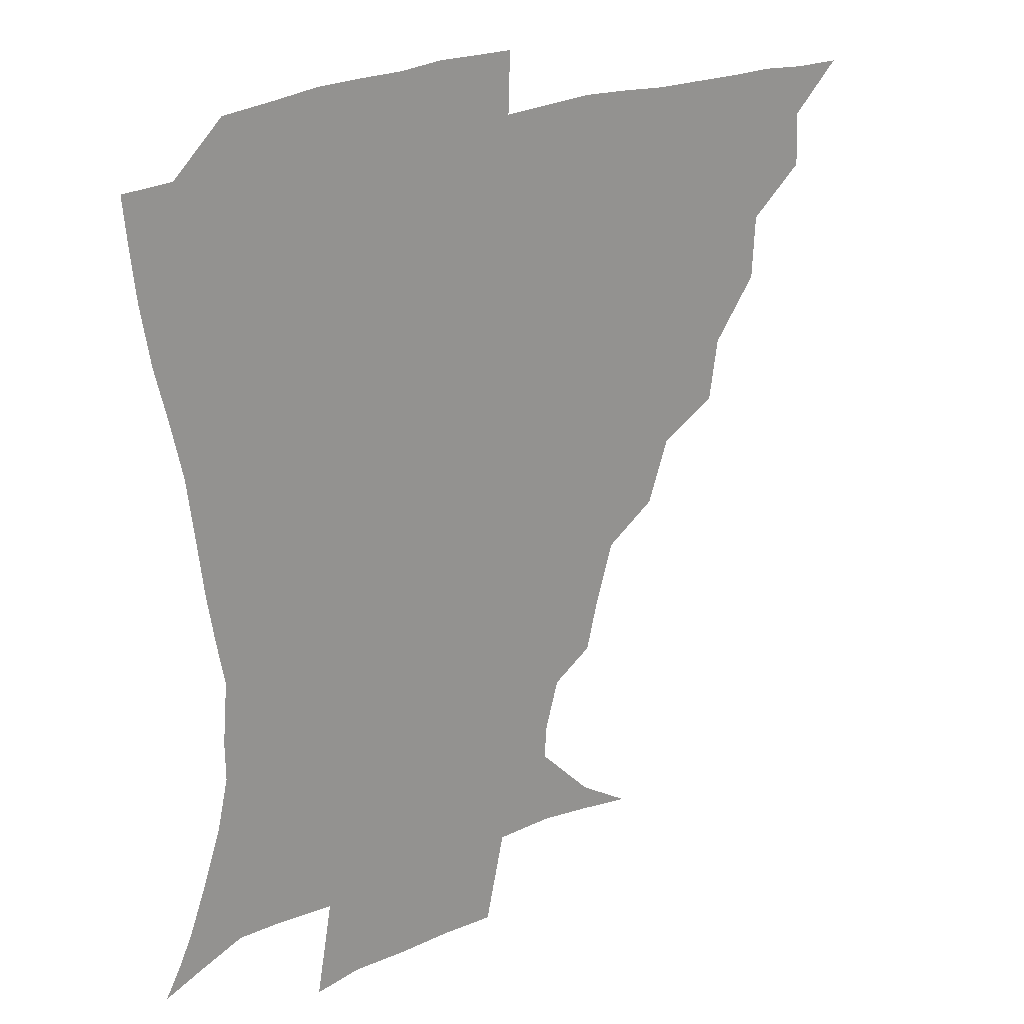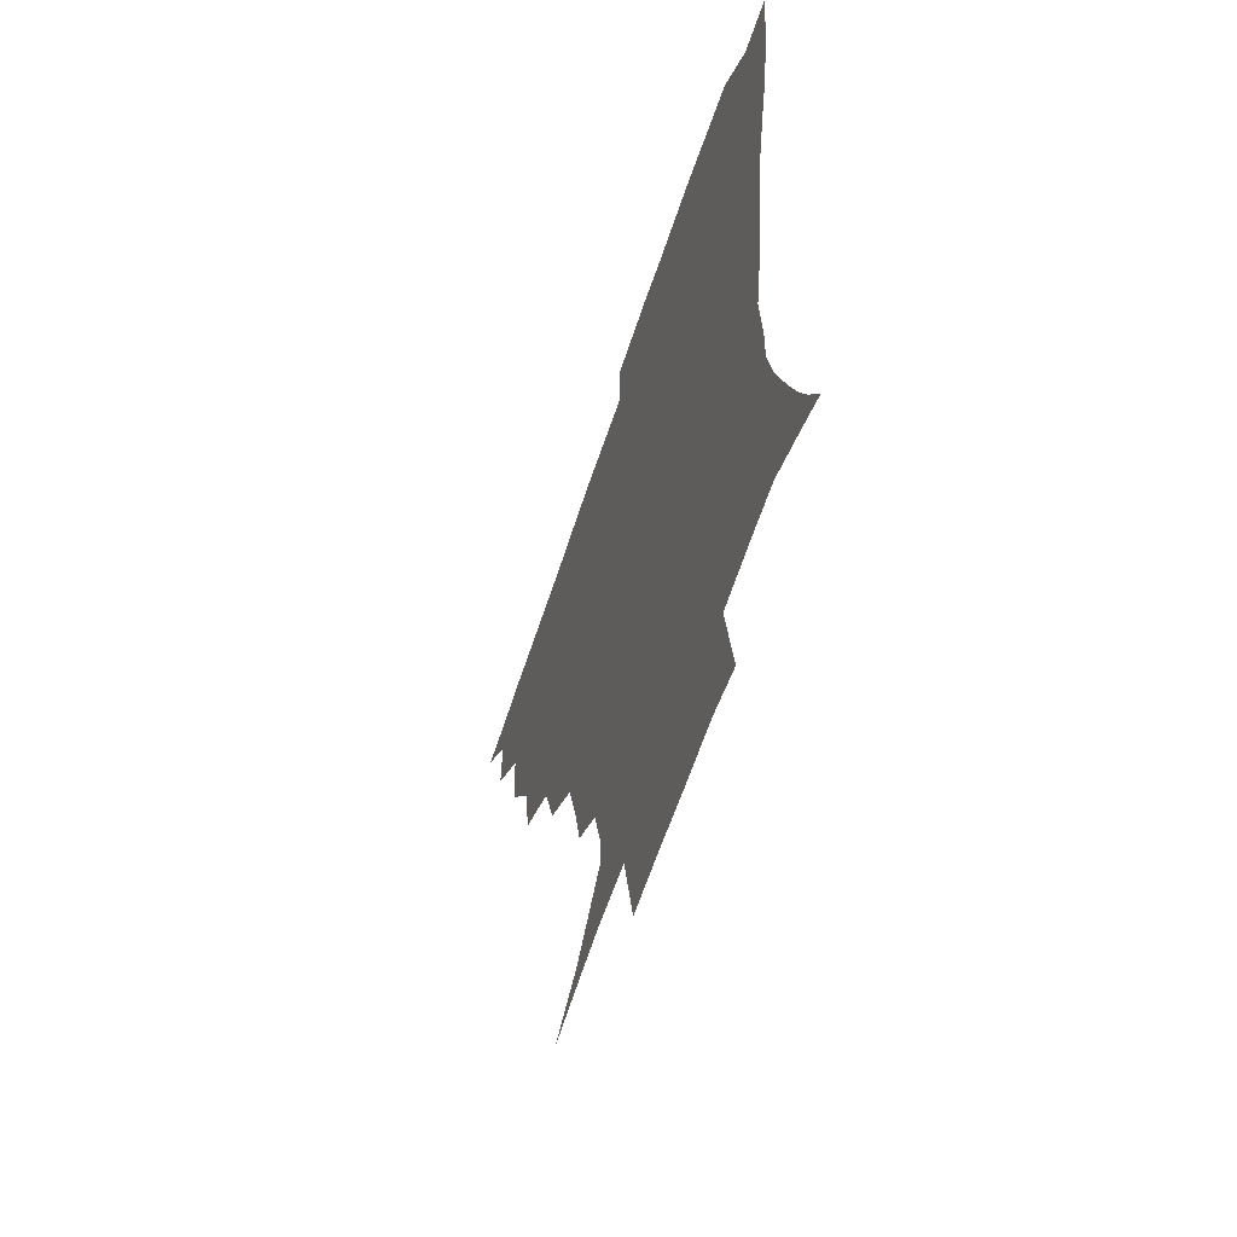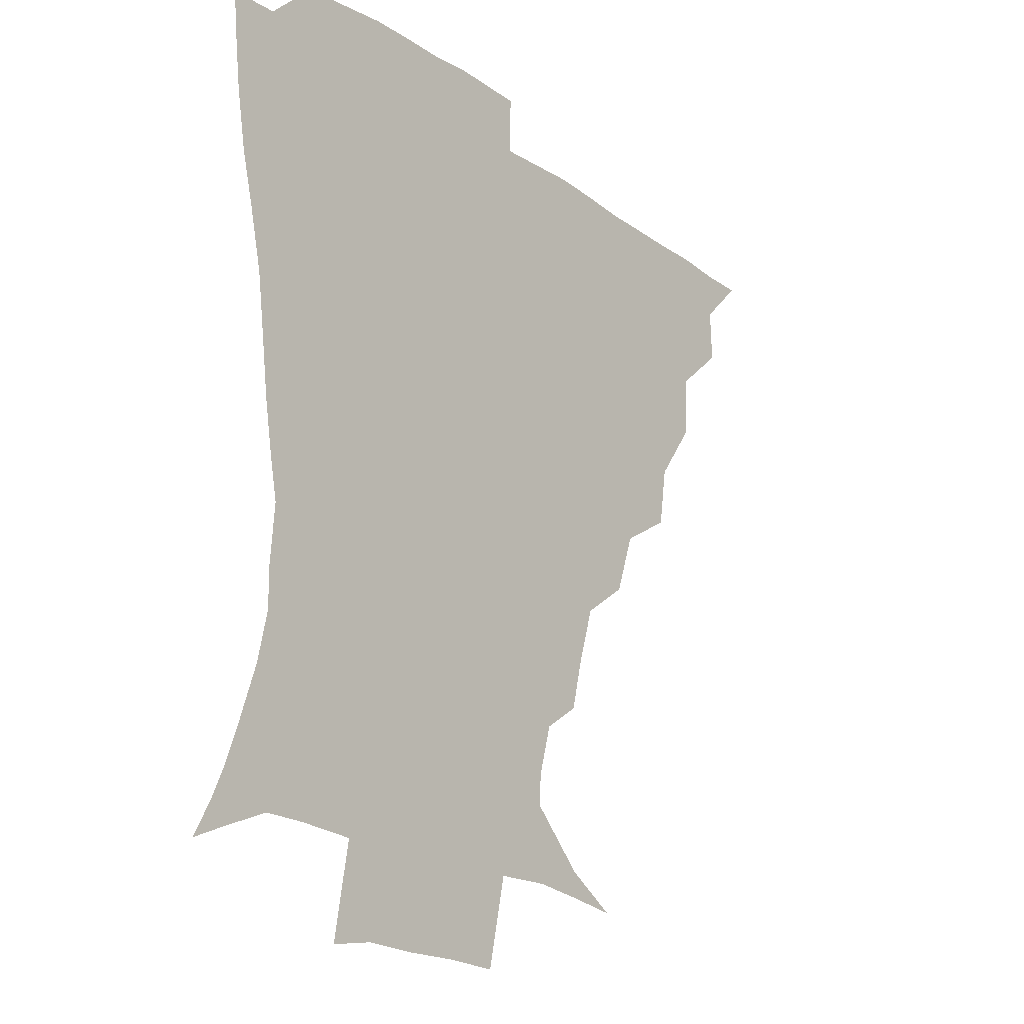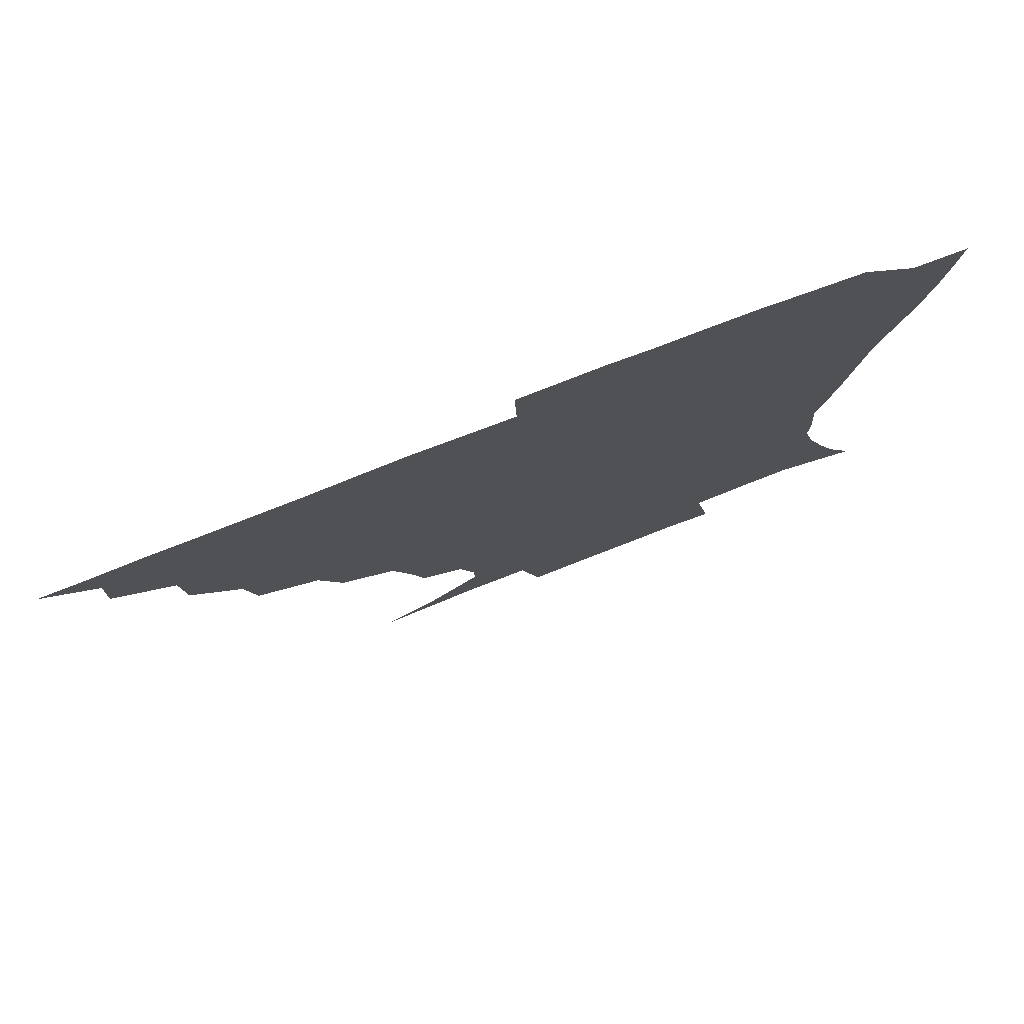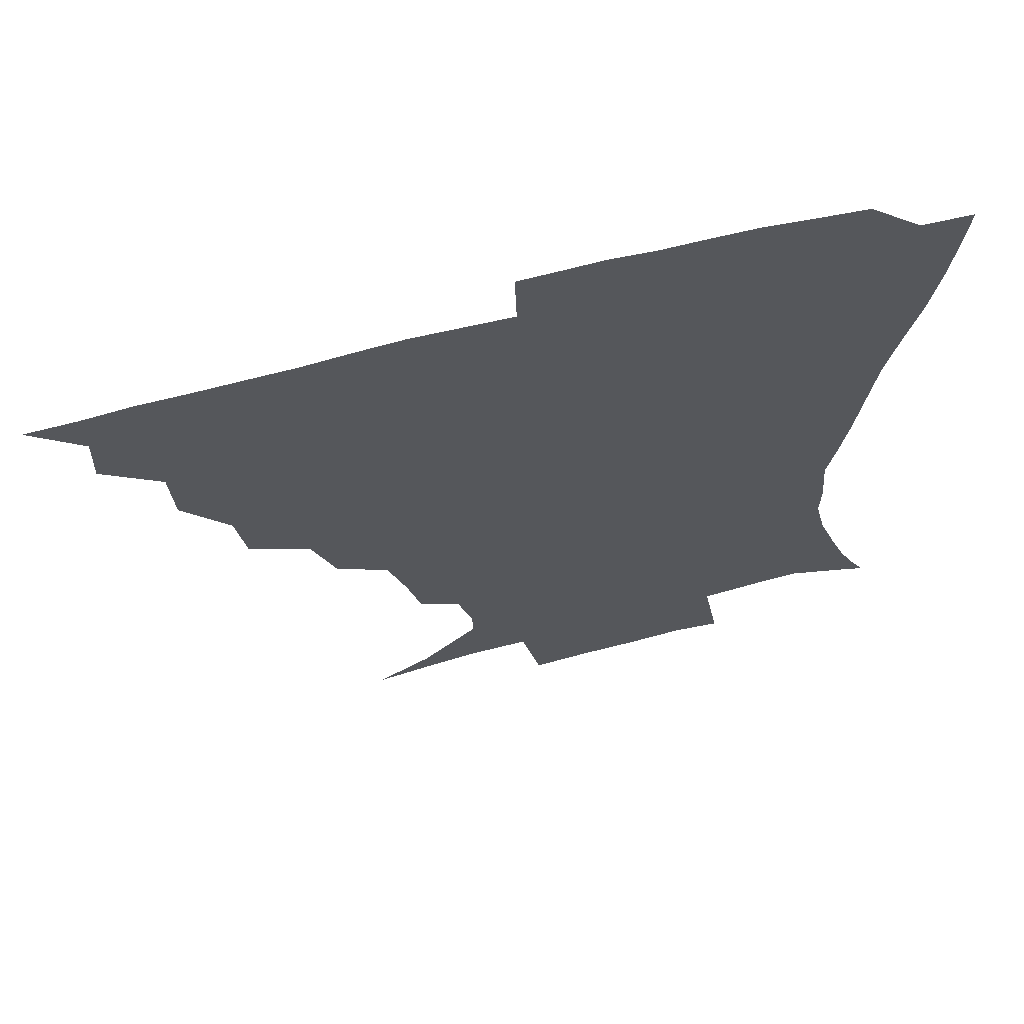
<metadata>
{"format":"obj","ext":"obj","renderer":"f3d","projection":"perspective","resolution":1024,"background":"white","views":[{"elev":22.7,"azim":142.1,"up":"+Y"},{"elev":-59.7,"azim":72.1,"up":"+Y"},{"elev":-19.8,"azim":128.1,"up":"+Y"},{"elev":78.8,"azim":-21.2,"up":"+Y"},{"elev":65.9,"azim":-14.8,"up":"+Y"}]}
</metadata>
<code>
v 436 390.4 0
v 451.1 357.4 0
v 451.7 374.7 0
v 451.3 390.5 0
v 469.8 321.9 0
v 468.7 342.2 0
v 468.1 359.7 0
v 467.1 375.3 0
v 466.7 391.7 0
v 487.1 282.4 0
v 484.1 302.1 0
v 486.3 329.1 0
v 484.8 345.7 0
v 483.4 360.8 0
v 482.3 376.2 0
v 481.9 391.5 0
v 513 251.2 0
v 505.9 271.3 0
v 502.7 294.1 0
v 503 317.1 0
v 500.9 331.7 0
v 499.6 346.8 0
v 498.7 361.6 0
v 498 376.3 0
v 497 391.8 0
v 539.3 204.2 0
v 535.2 220.8 0
v 529.4 239.6 0
v 523.4 262.6 0
v 519.8 283.7 0
v 517.6 301.1 0
v 517.1 319.4 0
v 515.6 333.4 0
v 514.3 347.5 0
v 513.4 362 0
v 512.8 376.7 0
v 512.1 391.9 0
v 522.3 140.2 0
v 539.4 150.7 0
v 557.4 168.8 0
v 557 179 0
v 552.3 195.4 0
v 547.3 214.1 0
v 543.1 233.3 0
v 538.9 248.6 0
v 535.5 272.3 0
v 533.1 287.8 0
v 531.7 304.1 0
v 531 320 0
v 530.1 334 0
v 528.8 347.9 0
v 528.2 362.2 0
v 527.8 377.1 0
v 527.1 393 0
v 540.4 142.6 0
v 557.4 157.9 0
v 564.9 171.7 0
v 563.4 187.8 0
v 560.2 208.3 0
v 556.8 224.6 0
v 552.9 237.7 0
v 550.8 258.2 0
v 548 274.6 0
v 546.7 291.3 0
v 546.1 307 0
v 545.4 321.2 0
v 545 334.5 0
v 544.6 348.4 0
v 543.1 362.5 0
v 543.2 376.9 0
v 542.1 393.7 0
v 556.5 144.4 0
v 571.7 162.8 0
v 573.7 177.9 0
v 571.6 196 0
v 570.4 214.5 0
v 567 229.2 0
v 564.6 244.8 0
v 563.2 263.5 0
v 561.5 278.9 0
v 560.6 293.3 0
v 560 307.2 0
v 559 320.4 0
v 560.5 336.3 0
v 559.6 348.8 0
v 559.6 362.1 0
v 558.3 377.1 0
v 557.7 392.9 0
v 575.7 143.8 0
v 583.3 167.3 0
v 583.4 184.9 0
v 581.1 199.1 0
v 581.6 217.2 0
v 577.5 233.7 0
v 577.3 247.6 0
v 575.5 267.4 0
v 574.7 279.1 0
v 574.1 294.2 0
v 574.6 309.4 0
v 573.8 321.9 0
v 574 335.4 0
v 573.7 348.7 0
v 573.7 362.3 0
v 573.4 376 0
v 572.9 392.1 0
v 572.3 411.5 0
v 582.1 114.7 0
v 590.8 149 0
v 594.5 167.9 0
v 593.4 185.8 0
v 593.7 190.3 0
v 590.6 220.1 0
v 589.3 232.1 0
v 588.6 252.5 0
v 588.2 267.2 0
v 588.1 281.9 0
v 588 295.5 0
v 588.3 310.1 0
v 588.6 323.4 0
v 588.2 335.5 0
v 588.5 349 0
v 588.1 362.5 0
v 587.4 376.9 0
v 586.6 393.4 0
v 584.7 411.6 0
v 599.7 115.4 0
v 603.7 148.5 0
v 606 170.1 0
v 604.6 186.3 0
v 604.2 205.4 0
v 601.7 222.6 0
v 602.6 235.7 0
v 600.6 252.5 0
v 601 267.7 0
v 601.3 281.2 0
v 601.5 294.1 0
v 601.8 309.2 0
v 602.1 322.4 0
v 602.8 336 0
v 602.8 349 0
v 602.7 362.4 0
v 601.9 377.2 0
v 600.7 393 0
v 597.8 411.8 0
v 618.2 115 0
v 617 148.4 0
v 616.7 171.1 0
v 616.6 189.9 0
v 614.9 206.3 0
v 613.9 221 0
v 613.2 238.3 0
v 613.7 251.7 0
v 613.4 267.4 0
v 614.2 281.4 0
v 614.9 295.7 0
v 615.6 309.4 0
v 616.3 323.4 0
v 616.8 336.2 0
v 617.2 349 0
v 617.2 362.6 0
v 616.7 376.8 0
v 615.8 391.4 0
v 612.1 410.5 0
v 636.3 115.5 0
v 631.8 144.4 0
v 628.1 169.9 0
v 627.8 189.4 0
v 625.3 206.5 0
v 625.2 223.7 0
v 625.4 235.8 0
v 625.3 252.4 0
v 625.8 266.7 0
v 626.8 281.7 0
v 628 294.6 0
v 628.9 309.2 0
v 629.7 323 0
v 630.6 335.5 0
v 632.1 349.4 0
v 632.6 362.4 0
v 631.6 376.4 0
v 630.6 391 0
v 626.3 410.4 0
v 651.3 113 0
v 646 143.6 0
v 640.5 167.9 0
v 637.9 190.7 0
v 637 205.4 0
v 636.6 220.2 0
v 636.6 234.6 0
v 636.9 249.6 0
v 637.9 263.5 0
v 639.2 278.7 0
v 640.3 293.7 0
v 641.5 310.3 0
v 643.1 322.2 0
v 644.1 334.3 0
v 646 349.8 0
v 646.6 362.4 0
v 646.6 375.7 0
v 646.2 389.2 0
v 640.8 409.9 0
v 665.5 144.8 0
v 654.8 165.8 0
v 649.8 185.8 0
v 647.7 202.7 0
v 646.8 218.9 0
v 647.4 232.5 0
v 648.2 246.6 0
v 649.7 259.4 0
v 650.4 276.9 0
v 652.1 293.4 0
v 654 307.1 0
v 656 321.7 0
v 657.8 334.9 0
v 659.3 349 0
v 660.4 362.3 0
v 660.8 375.7 0
v 660.2 389.7 0
v 656.5 408 0
v 679.7 144.9 0
v 669.8 161.7 0
v 662.2 181.4 0
v 660.1 195.7 0
v 657.4 213.5 0
v 657.6 227.8 0
v 658.5 242.3 0
v 659.9 256.5 0
v 661.4 272.8 0
v 663.2 289.2 0
v 665.8 303 0
v 667.9 320.3 0
v 670.6 333.1 0
v 672.6 348.4 0
v 674.2 361.8 0
v 675.2 375.5 0
v 674.4 390.4 0
v 672.6 406.3 0
v 694.9 138.7 0
v 684.9 155.1 0
v 676.4 173.7 0
v 672.5 188.9 0
v 668.6 205.8 0
v 668.1 219.5 0
v 669.3 232.4 0
v 669.8 248.9 0
v 671.3 266.4 0
v 674 281.2 0
v 676.6 297.3 0
v 679.1 315.2 0
v 683.2 328.7 0
v 685.4 346.3 0
v 688.2 360.3 0
v 689.6 375.2 0
v 689 390.5 0
v 707.2 133.4 0
v 701.3 144.3 0
v 697 153.6 0
v 691.8 167.7 0
v 685.5 186.1 0
v 681.9 202.3 0
v 682.1 214.6 0
v 680.4 234.6 0
v 683.1 248.7 0
v 685.7 264.6 0
v 688 282.9 0
v 690.6 302.9 0
v 694.7 321.6 0
v 698.9 339 0
v 702.2 358.3 0
v 704 374.5 0
v 705.4 389.6 0
v 721 391 0
f 3 4 1
f 6 7 2
f 2 7 3
f 7 8 3
f 3 8 4
f 8 9 4
f 11 12 5
f 5 12 6
f 12 13 6
f 6 13 7
f 13 14 7
f 7 14 8
f 14 15 8
f 8 15 9
f 15 16 9
f 18 19 10
f 10 19 11
f 19 20 11
f 11 20 12
f 20 21 12
f 12 21 13
f 21 22 13
f 13 22 14
f 22 23 14
f 14 23 15
f 23 24 15
f 15 24 16
f 24 25 16
f 28 29 17
f 17 29 18
f 29 30 18
f 18 30 19
f 30 31 19
f 19 31 20
f 31 32 20
f 20 32 21
f 32 33 21
f 21 33 22
f 33 34 22
f 22 34 23
f 34 35 23
f 23 35 24
f 35 36 24
f 24 36 25
f 36 37 25
f 42 43 26
f 26 43 27
f 43 44 27
f 27 44 28
f 44 45 28
f 28 45 29
f 45 46 29
f 29 46 30
f 46 47 30
f 30 47 31
f 47 48 31
f 31 48 32
f 48 49 32
f 32 49 33
f 49 50 33
f 33 50 34
f 50 51 34
f 34 51 35
f 51 52 35
f 35 52 36
f 52 53 36
f 36 53 37
f 53 54 37
f 38 55 39
f 55 56 39
f 39 56 40
f 56 57 40
f 40 57 41
f 57 58 41
f 41 58 42
f 58 59 42
f 42 59 43
f 59 60 43
f 43 60 44
f 60 61 44
f 44 61 45
f 61 62 45
f 45 62 46
f 62 63 46
f 46 63 47
f 63 64 47
f 47 64 48
f 64 65 48
f 48 65 49
f 65 66 49
f 49 66 50
f 66 67 50
f 50 67 51
f 67 68 51
f 51 68 52
f 68 69 52
f 52 69 53
f 69 70 53
f 53 70 54
f 70 71 54
f 55 72 56
f 72 73 56
f 56 73 57
f 73 74 57
f 57 74 58
f 74 75 58
f 58 75 59
f 75 76 59
f 59 76 60
f 76 77 60
f 60 77 61
f 77 78 61
f 61 78 62
f 78 79 62
f 62 79 63
f 79 80 63
f 63 80 64
f 80 81 64
f 64 81 65
f 81 82 65
f 65 82 66
f 82 83 66
f 66 83 67
f 83 84 67
f 67 84 68
f 84 85 68
f 68 85 69
f 85 86 69
f 69 86 70
f 86 87 70
f 70 87 71
f 87 88 71
f 72 89 73
f 89 90 73
f 73 90 74
f 90 91 74
f 74 91 75
f 91 92 75
f 75 92 76
f 92 93 76
f 76 93 77
f 93 94 77
f 77 94 78
f 94 95 78
f 78 95 79
f 95 96 79
f 79 96 80
f 96 97 80
f 80 97 81
f 97 98 81
f 81 98 82
f 98 99 82
f 82 99 83
f 99 100 83
f 83 100 84
f 100 101 84
f 84 101 85
f 101 102 85
f 85 102 86
f 102 103 86
f 86 103 87
f 103 104 87
f 87 104 88
f 104 105 88
f 107 108 89
f 89 108 90
f 108 109 90
f 90 109 91
f 109 110 91
f 91 110 92
f 110 111 92
f 92 111 93
f 111 112 93
f 93 112 94
f 112 113 94
f 94 113 95
f 113 114 95
f 95 114 96
f 114 115 96
f 96 115 97
f 115 116 97
f 97 116 98
f 116 117 98
f 98 117 99
f 117 118 99
f 99 118 100
f 118 119 100
f 100 119 101
f 119 120 101
f 101 120 102
f 120 121 102
f 102 121 103
f 121 122 103
f 103 122 104
f 122 123 104
f 104 123 105
f 123 124 105
f 105 124 106
f 124 125 106
f 107 126 108
f 126 127 108
f 108 127 109
f 127 128 109
f 109 128 110
f 128 129 110
f 110 129 111
f 129 130 111
f 111 130 112
f 130 131 112
f 112 131 113
f 131 132 113
f 113 132 114
f 132 133 114
f 114 133 115
f 133 134 115
f 115 134 116
f 134 135 116
f 116 135 117
f 135 136 117
f 117 136 118
f 136 137 118
f 118 137 119
f 137 138 119
f 119 138 120
f 138 139 120
f 120 139 121
f 139 140 121
f 121 140 122
f 140 141 122
f 122 141 123
f 141 142 123
f 123 142 124
f 142 143 124
f 124 143 125
f 143 144 125
f 126 145 127
f 145 146 127
f 127 146 128
f 146 147 128
f 128 147 129
f 147 148 129
f 129 148 130
f 148 149 130
f 130 149 131
f 149 150 131
f 131 150 132
f 150 151 132
f 132 151 133
f 151 152 133
f 133 152 134
f 152 153 134
f 134 153 135
f 153 154 135
f 135 154 136
f 154 155 136
f 136 155 137
f 155 156 137
f 137 156 138
f 156 157 138
f 138 157 139
f 157 158 139
f 139 158 140
f 158 159 140
f 140 159 141
f 159 160 141
f 141 160 142
f 160 161 142
f 142 161 143
f 161 162 143
f 143 162 144
f 162 163 144
f 145 164 146
f 164 165 146
f 146 165 147
f 165 166 147
f 147 166 148
f 166 167 148
f 148 167 149
f 167 168 149
f 149 168 150
f 168 169 150
f 150 169 151
f 169 170 151
f 151 170 152
f 170 171 152
f 152 171 153
f 171 172 153
f 153 172 154
f 172 173 154
f 154 173 155
f 173 174 155
f 155 174 156
f 174 175 156
f 156 175 157
f 175 176 157
f 157 176 158
f 176 177 158
f 158 177 159
f 177 178 159
f 159 178 160
f 178 179 160
f 160 179 161
f 179 180 161
f 161 180 162
f 180 181 162
f 162 181 163
f 181 182 163
f 164 183 165
f 183 184 165
f 165 184 166
f 184 185 166
f 166 185 167
f 185 186 167
f 167 186 168
f 186 187 168
f 168 187 169
f 187 188 169
f 169 188 170
f 188 189 170
f 170 189 171
f 189 190 171
f 171 190 172
f 190 191 172
f 172 191 173
f 191 192 173
f 173 192 174
f 192 193 174
f 174 193 175
f 193 194 175
f 175 194 176
f 194 195 176
f 176 195 177
f 195 196 177
f 177 196 178
f 196 197 178
f 178 197 179
f 197 198 179
f 179 198 180
f 198 199 180
f 180 199 181
f 199 200 181
f 181 200 182
f 200 201 182
f 184 202 185
f 202 203 185
f 185 203 186
f 203 204 186
f 186 204 187
f 204 205 187
f 187 205 188
f 205 206 188
f 188 206 189
f 206 207 189
f 189 207 190
f 207 208 190
f 190 208 191
f 208 209 191
f 191 209 192
f 209 210 192
f 192 210 193
f 210 211 193
f 193 211 194
f 211 212 194
f 194 212 195
f 212 213 195
f 195 213 196
f 213 214 196
f 196 214 197
f 214 215 197
f 197 215 198
f 215 216 198
f 198 216 199
f 216 217 199
f 199 217 200
f 217 218 200
f 200 218 201
f 218 219 201
f 202 220 203
f 220 221 203
f 203 221 204
f 221 222 204
f 204 222 205
f 222 223 205
f 205 223 206
f 223 224 206
f 206 224 207
f 224 225 207
f 207 225 208
f 225 226 208
f 208 226 209
f 226 227 209
f 209 227 210
f 227 228 210
f 210 228 211
f 228 229 211
f 211 229 212
f 229 230 212
f 212 230 213
f 230 231 213
f 213 231 214
f 231 232 214
f 214 232 215
f 232 233 215
f 215 233 216
f 233 234 216
f 216 234 217
f 234 235 217
f 217 235 218
f 235 236 218
f 218 236 219
f 236 237 219
f 220 238 221
f 238 239 221
f 221 239 222
f 239 240 222
f 222 240 223
f 240 241 223
f 223 241 224
f 241 242 224
f 224 242 225
f 242 243 225
f 225 243 226
f 243 244 226
f 226 244 227
f 244 245 227
f 227 245 228
f 245 246 228
f 228 246 229
f 246 247 229
f 229 247 230
f 247 248 230
f 230 248 231
f 248 249 231
f 231 249 232
f 249 250 232
f 232 250 233
f 250 251 233
f 233 251 234
f 251 252 234
f 234 252 235
f 252 253 235
f 235 253 236
f 253 254 236
f 236 254 237
f 238 255 239
f 255 256 239
f 239 256 240
f 256 257 240
f 240 257 241
f 257 258 241
f 241 258 242
f 258 259 242
f 242 259 243
f 259 260 243
f 243 260 244
f 260 261 244
f 244 261 245
f 261 262 245
f 245 262 246
f 262 263 246
f 246 263 247
f 263 264 247
f 247 264 248
f 264 265 248
f 248 265 249
f 265 266 249
f 249 266 250
f 266 267 250
f 250 267 251
f 267 268 251
f 251 268 252
f 268 269 252
f 252 269 253
f 269 270 253
f 253 270 254
f 270 271 254

</code>
